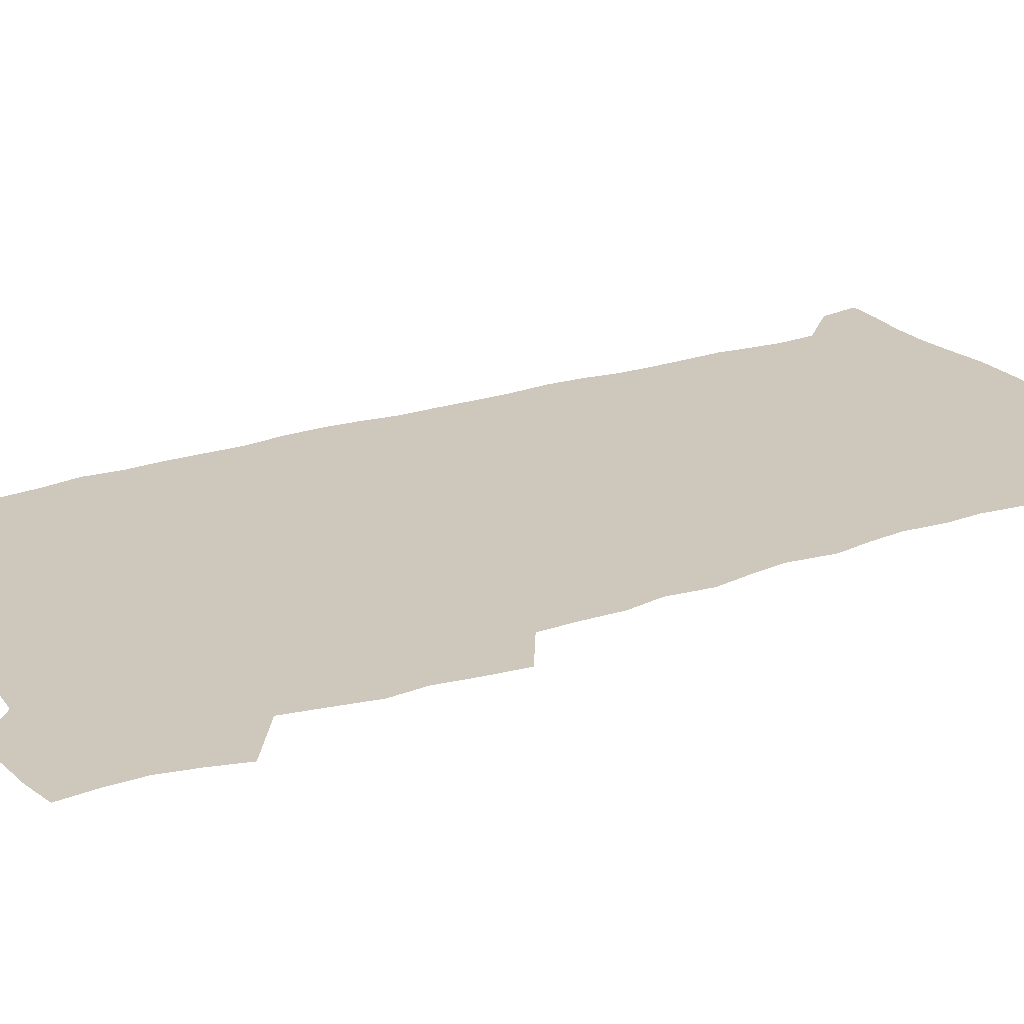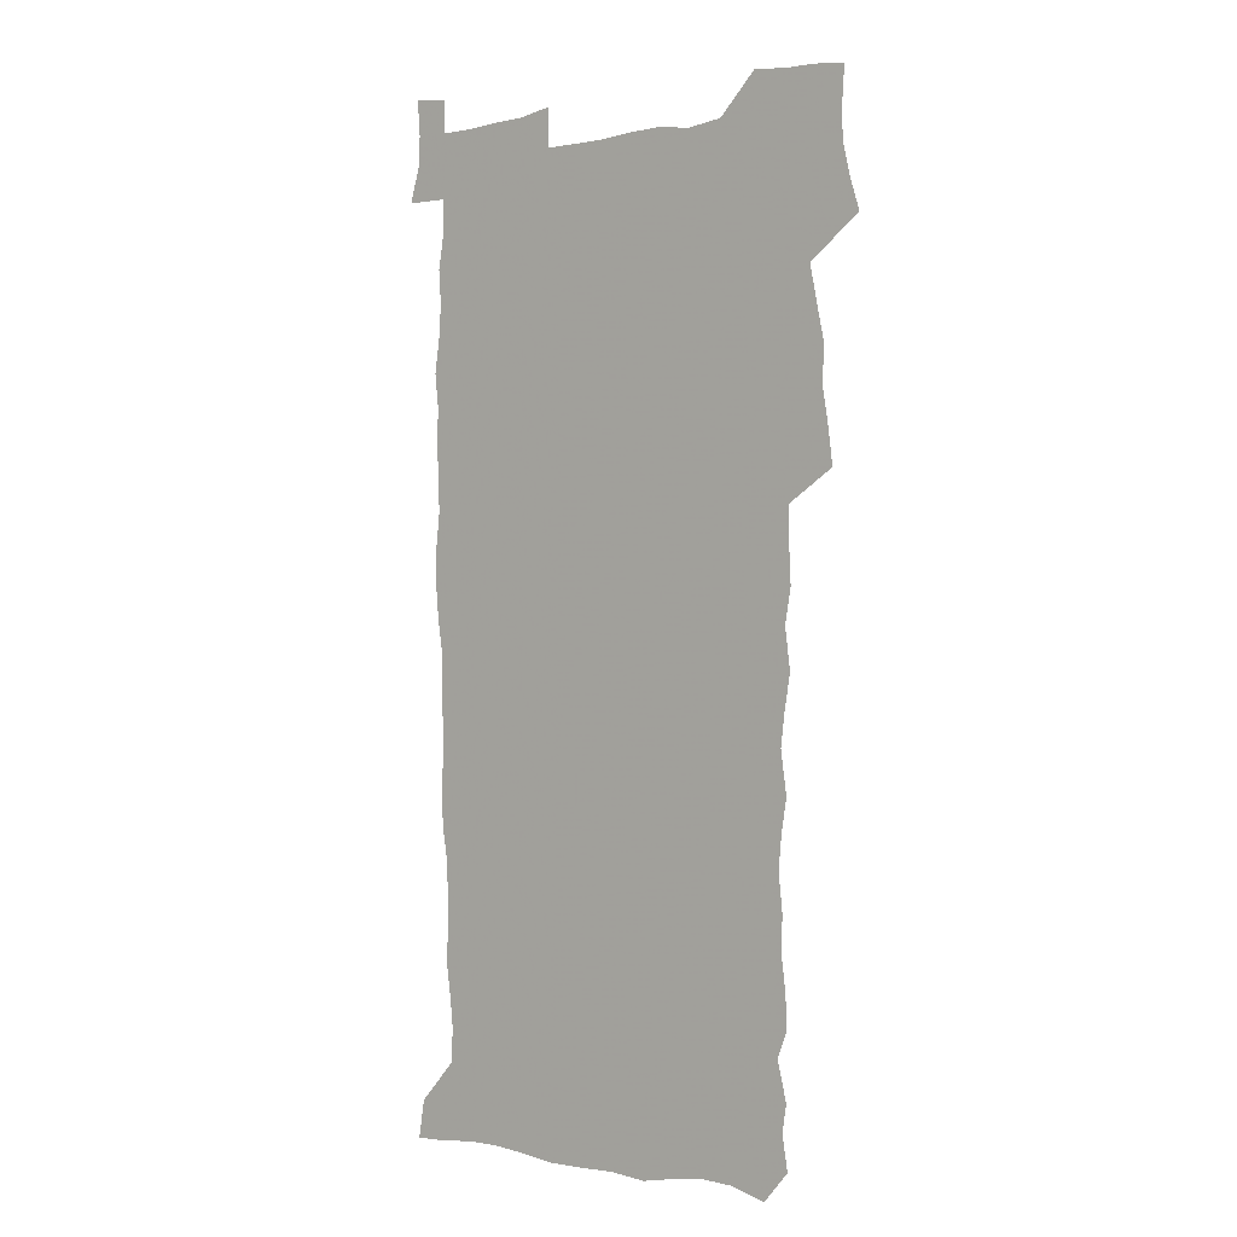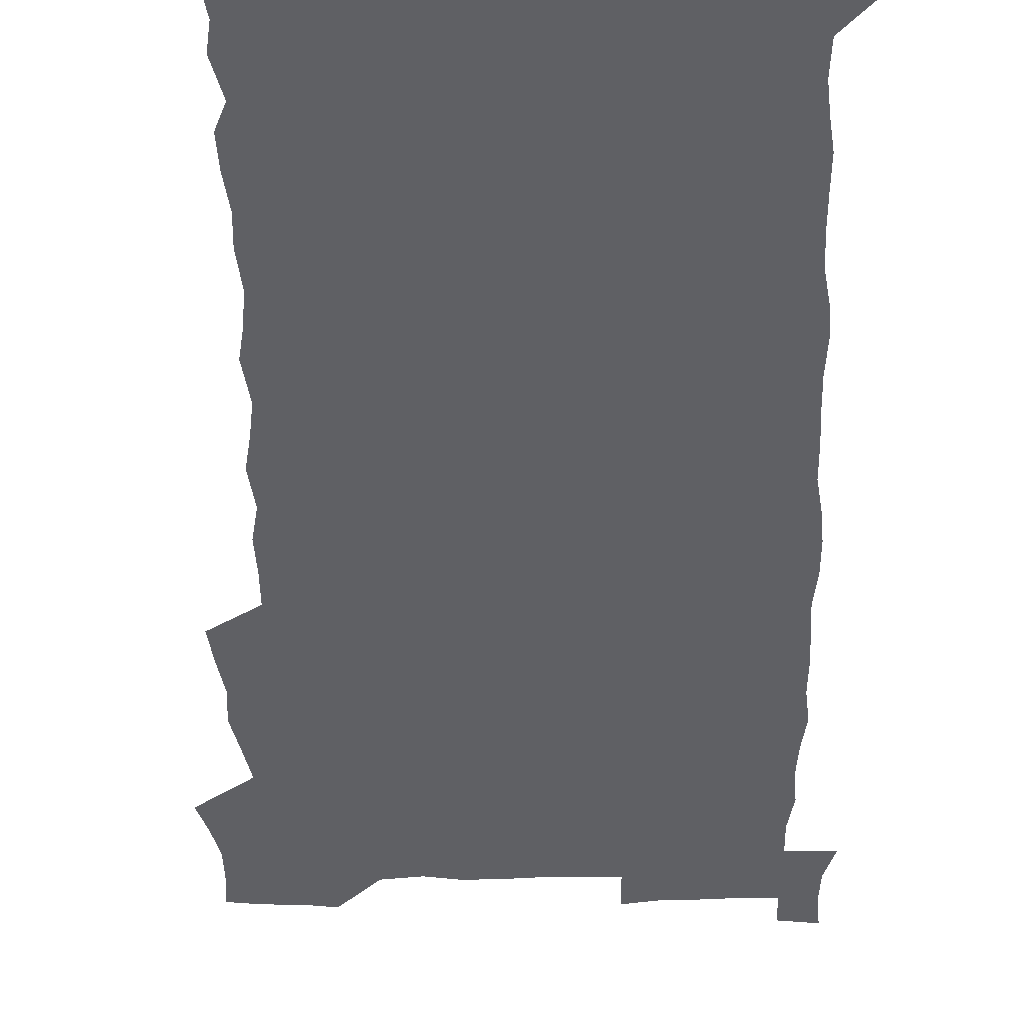
<metadata>
{"format":"obj","ext":"obj","renderer":"f3d","projection":"perspective","resolution":1024,"background":"white","views":[{"elev":22.0,"azim":-121.6,"up":"+Z"},{"elev":-0.4,"azim":-140.9,"up":"+Y"},{"elev":-43.8,"azim":0.8,"up":"+Z"}]}
</metadata>
<code>
v 457.8 527 0
v 462.1 541.1 0
v 465.5 555.5 0
v 465.7 570 0
v 464.7 585.1 0
v 470.3 429.4 0
v 472.3 445.6 0
v 475 462 0
v 474.1 477.3 0
v 477.5 493.4 0
v 480.8 509.7 0
v 481.1 524.4 0
v 478.3 539.9 0
v 483.4 553.8 0
v 481.4 569.2 0
v 478.8 586.9 0
v 491.6 154 0
v 494.1 168.9 0
v 492.2 180.9 0
v 496.4 198.1 0
v 492 209.4 0
v 492.6 224.1 0
v 494.6 240.3 0
v 494.1 254.8 0
v 495.8 271.6 0
v 494.5 286.6 0
v 492.1 300.9 0
v 494.7 320.1 0
v 492.9 335.1 0
v 490.3 350 0
v 492.7 368.2 0
v 490 383.4 0
v 490.8 400 0
v 490.7 416 0
v 493.7 433.1 0
v 493.3 448.3 0
v 495.3 463.9 0
v 495.4 478.9 0
v 495.3 494 0
v 497.7 509.5 0
v 497.5 524.4 0
v 498.3 539 0
v 497.3 554.4 0
v 495.5 570.2 0
v 493.3 587.2 0
v 502.9 141 0
v 509.6 160.1 0
v 513.7 177 0
v 512 189.5 0
v 513.6 205.1 0
v 514 219.9 0
v 516.3 236.5 0
v 516.8 251.7 0
v 516.2 266.1 0
v 514.5 279.9 0
v 513.8 294.8 0
v 510.7 308.4 0
v 511.4 324.8 0
v 511.7 341 0
v 511 356.6 0
v 511.2 372.7 0
v 512.4 389 0
v 512.6 404.2 0
v 509.3 418.7 0
v 510.7 434.6 0
v 512.2 450.3 0
v 512.1 464.9 0
v 510.4 479.6 0
v 512.7 494.6 0
v 513.2 509.5 0
v 514 524 0
v 513.4 538.9 0
v 512 554.4 0
v 510.2 570.2 0
v 507.2 589.2 0
v 519.5 145.1 0
v 524.2 162.1 0
v 528.8 181 0
v 528.1 194.1 0
v 530.1 210.5 0
v 531.4 226.3 0
v 531.8 241.1 0
v 532 256 0
v 531.7 270.6 0
v 530.8 285 0
v 530 299.7 0
v 529.7 314.9 0
v 529.6 330.3 0
v 529 345.3 0
v 528.3 360.2 0
v 528.1 375.6 0
v 528.2 391 0
v 527.9 406.1 0
v 527.3 421 0
v 527.5 436.2 0
v 526.9 450.8 0
v 527.3 465.6 0
v 530 480.9 0
v 529 495.1 0
v 529 509.5 0
v 528.9 523.9 0
v 529 538.3 0
v 527.5 553.6 0
v 524.2 571.8 0
v 534.5 145.7 0
v 539.5 164.5 0
v 542.4 182.1 0
v 545.6 200.5 0
v 546.1 215.3 0
v 546.6 230.2 0
v 546.7 244.7 0
v 546.3 258.8 0
v 545.8 273.2 0
v 545.6 288.1 0
v 545 302.7 0
v 545.2 318.2 0
v 544.2 332.3 0
v 543.9 347.3 0
v 543.5 362.1 0
v 544 378 0
v 543.1 392.3 0
v 544.5 408.4 0
v 543.7 422.7 0
v 544 437.5 0
v 544.3 452.2 0
v 544.4 466.7 0
v 544.1 481.1 0
v 544 495.3 0
v 544 509.5 0
v 543.5 523.8 0
v 544.6 537.6 0
v 542.1 554.1 0
v 540.5 570 0
v 548.9 143.5 0
v 553.2 162.8 0
v 557.2 184.4 0
v 559.6 202.9 0
v 560 217.2 0
v 560.8 232.7 0
v 560.4 246.4 0
v 560.4 261.1 0
v 560.1 275.5 0
v 559.4 289.6 0
v 559.6 305.1 0
v 558.8 319.1 0
v 558.8 334.2 0
v 558.5 348.9 0
v 557.6 362.7 0
v 558.3 378.9 0
v 558.2 393.6 0
v 558.8 409 0
v 558.6 423.4 0
v 558.3 437.7 0
v 558.8 452.6 0
v 558.8 466.9 0
v 558.7 481.3 0
v 558.6 495.5 0
v 558.6 509.7 0
v 558.3 523.8 0
v 558.6 537.6 0
v 557.3 553 0
v 554.7 572.3 0
v 563.6 140.7 0
v 569.3 166.6 0
v 571 183.7 0
v 572.6 202.2 0
v 574.2 220.5 0
v 574.3 234.2 0
v 573.9 247.6 0
v 573.9 262 0
v 573.9 276.9 0
v 573.6 291.5 0
v 573.4 306.2 0
v 573.4 321.3 0
v 573 335.6 0
v 572 349.4 0
v 573.2 365.8 0
v 573.4 380.7 0
v 573.2 394.9 0
v 573.2 409.5 0
v 573.1 423.9 0
v 573.1 438.3 0
v 573.5 453.1 0
v 572.9 467.3 0
v 573 481.5 0
v 573.3 495.8 0
v 573.1 509.8 0
v 572.9 524 0
v 572.6 538.4 0
v 571.7 553.9 0
v 569.8 572.2 0
v 580.4 142.1 0
v 584 167.3 0
v 585.4 185.3 0
v 586.4 202.8 0
v 587 218.6 0
v 587.3 234.5 0
v 587.4 248.3 0
v 587.4 262 0
v 587.5 278.4 0
v 587.2 291.8 0
v 587.2 307.2 0
v 587.1 321.4 0
v 587.2 337 0
v 586.9 351.2 0
v 587.1 366.1 0
v 587 380.2 0
v 587.3 395.2 0
v 587.2 409.6 0
v 587.2 424.1 0
v 587.2 438.3 0
v 587.3 453.1 0
v 587.5 467.4 0
v 587.3 481.6 0
v 587.3 495.8 0
v 587.5 510 0
v 587.3 524.2 0
v 587 538.5 0
v 586.4 554.1 0
v 585.3 571.1 0
v 596.9 141.5 0
v 598.5 165.8 0
v 599.6 186.8 0
v 600 202.5 0
v 600.2 217.9 0
v 600 235 0
v 600.9 247.1 0
v 600.8 261.7 0
v 600.8 278.1 0
v 600.7 292.2 0
v 600.8 306.5 0
v 600.8 321.1 0
v 600.8 337.9 0
v 600.8 351.2 0
v 601.1 366.8 0
v 601.2 381 0
v 601.3 395.1 0
v 601.3 409.7 0
v 601.4 423.9 0
v 601.3 438.3 0
v 601.5 453.3 0
v 601.6 467.5 0
v 601.6 481.7 0
v 601.6 496 0
v 601.6 510.2 0
v 601.6 524.2 0
v 601.4 538.1 0
v 600.9 555.2 0
v 600.5 571.2 0
v 613.2 141.3 0
v 613.4 163.3 0
v 613.5 185.4 0
v 613.6 203 0
v 613.8 217.2 0
v 613.8 232.6 0
v 614 248.3 0
v 614.2 261.4 0
v 614.1 278.2 0
v 614.2 292.2 0
v 614.6 306.1 0
v 614.6 321.4 0
v 614.6 336.6 0
v 614.7 352.1 0
v 615 366.1 0
v 615.4 380.1 0
v 615.3 395.2 0
v 615.5 409.3 0
v 615.6 423.8 0
v 615.5 438.7 0
v 615.7 453 0
v 615.7 467.4 0
v 615.9 481.7 0
v 616.2 496.1 0
v 615.9 510.5 0
v 615.9 524.7 0
v 615.7 539 0
v 615.8 554.2 0
v 615.6 571.4 0
v 615.4 588.7 0
v 629.3 143.1 0
v 628 167.7 0
v 627.9 182.9 0
v 626.8 202.8 0
v 627.2 216.7 0
v 627.7 230.8 0
v 627.5 246.7 0
v 627.5 262.1 0
v 627.8 276.5 0
v 628.3 290.3 0
v 628.4 305.3 0
v 628.5 320.5 0
v 628.4 336.2 0
v 628.4 351.3 0
v 628.8 365.6 0
v 629.4 379.7 0
v 629.6 394.4 0
v 629.6 409 0
v 630 423.4 0
v 630.8 437.5 0
v 630 452.9 0
v 629.8 467.3 0
v 630.3 481.6 0
v 630.5 496.1 0
v 630.5 510.6 0
v 630.5 525 0
v 630.4 539.5 0
v 630.5 554.2 0
v 630.8 569.6 0
v 630.9 586.3 0
v 645 144.4 0
v 642.3 166.7 0
v 641.9 182.5 0
v 641.5 198.8 0
v 641.5 213.9 0
v 641.5 228.9 0
v 641.2 244.9 0
v 642.9 258.2 0
v 641.9 274.7 0
v 641.4 290.9 0
v 641.9 304.8 0
v 642.9 318.8 0
v 642.9 334.1 0
v 644.6 348 0
v 643.4 364.1 0
v 644.4 378.2 0
v 645.5 392.5 0
v 644.7 407.9 0
v 644.7 422.7 0
v 645 437.4 0
v 644.5 452.4 0
v 646 466.7 0
v 645 481.6 0
v 645.5 496 0
v 645.6 510.6 0
v 645.5 525.2 0
v 645.3 539.8 0
v 645.4 554.7 0
v 645.5 569.5 0
v 645.8 586.1 0
v 660.3 144.2 0
v 655.9 166.9 0
v 656.3 180.6 0
v 656.4 195.2 0
v 655.8 211.2 0
v 655.5 226.7 0
v 656.2 241.2 0
v 656.9 255.8 0
v 656.8 271.4 0
v 657.7 286.1 0
v 658.3 300.8 0
v 657.3 316.8 0
v 659.4 330.6 0
v 660.2 345.3 0
v 658.4 362 0
v 660 376.1 0
v 660.9 390.9 0
v 660 406.6 0
v 660.1 421.4 0
v 661.1 436.1 0
v 660.8 451.1 0
v 662.2 465.8 0
v 661.1 481.1 0
v 661 495.8 0
v 661.1 510.6 0
v 662.1 525.5 0
v 661.1 540.5 0
v 660.7 555.3 0
v 660.3 569.8 0
v 660.7 585.2 0
v 675.9 142.5 0
v 672.1 162.1 0
v 671.1 177.2 0
v 670.5 192.5 0
v 671.8 206 0
v 673.7 219.6 0
v 673.4 235 0
v 673.4 250.4 0
v 673.9 265.6 0
v 676.2 279.6 0
v 677.1 294.5 0
v 676.2 310.8 0
v 676.4 326.3 0
v 677 341.6 0
v 677.1 357.4 0
v 679.2 372 0
v 680.5 387 0
v 680.4 402.6 0
v 678.6 418.9 0
v 679.3 434.1 0
v 679.8 449.4 0
v 679.4 464.7 0
v 681 479.8 0
v 678.8 495.4 0
v 677.8 510.5 0
v 678.9 525.6 0
v 676.2 541.4 0
v 676.2 556.4 0
v 675.5 570.6 0
v 675.5 585.3 0
v 675.5 599.9 0
v 690.5 141.9 0
v 687.8 158.9 0
v 696 556.8 0
v 691.4 572 0
v 690.6 586.2 0
v 691.8 602 0
f 11 12 1
f 1 12 2
f 12 13 2
f 2 13 3
f 13 14 3
f 3 14 4
f 14 15 4
f 4 15 5
f 15 16 5
f 34 35 6
f 6 35 7
f 35 36 7
f 7 36 8
f 36 37 8
f 8 37 9
f 37 38 9
f 9 38 10
f 38 39 10
f 10 39 11
f 39 40 11
f 11 40 12
f 40 41 12
f 12 41 13
f 41 42 13
f 13 42 14
f 42 43 14
f 14 43 15
f 43 44 15
f 15 44 16
f 44 45 16
f 46 47 17
f 17 47 18
f 47 48 18
f 18 48 19
f 48 49 19
f 19 49 20
f 49 50 20
f 20 50 21
f 50 51 21
f 21 51 22
f 51 52 22
f 22 52 23
f 52 53 23
f 23 53 24
f 53 54 24
f 24 54 25
f 54 55 25
f 25 55 26
f 55 56 26
f 26 56 27
f 56 57 27
f 27 57 28
f 57 58 28
f 28 58 29
f 58 59 29
f 29 59 30
f 59 60 30
f 30 60 31
f 60 61 31
f 31 61 32
f 61 62 32
f 32 62 33
f 62 63 33
f 33 63 34
f 63 64 34
f 34 64 35
f 64 65 35
f 35 65 36
f 65 66 36
f 36 66 37
f 66 67 37
f 37 67 38
f 67 68 38
f 38 68 39
f 68 69 39
f 39 69 40
f 69 70 40
f 40 70 41
f 70 71 41
f 41 71 42
f 71 72 42
f 42 72 43
f 72 73 43
f 43 73 44
f 73 74 44
f 44 74 45
f 74 75 45
f 46 76 47
f 76 77 47
f 47 77 48
f 77 78 48
f 48 78 49
f 78 79 49
f 49 79 50
f 79 80 50
f 50 80 51
f 80 81 51
f 51 81 52
f 81 82 52
f 52 82 53
f 82 83 53
f 53 83 54
f 83 84 54
f 54 84 55
f 84 85 55
f 55 85 56
f 85 86 56
f 56 86 57
f 86 87 57
f 57 87 58
f 87 88 58
f 58 88 59
f 88 89 59
f 59 89 60
f 89 90 60
f 60 90 61
f 90 91 61
f 61 91 62
f 91 92 62
f 62 92 63
f 92 93 63
f 63 93 64
f 93 94 64
f 64 94 65
f 94 95 65
f 65 95 66
f 95 96 66
f 66 96 67
f 96 97 67
f 67 97 68
f 97 98 68
f 68 98 69
f 98 99 69
f 69 99 70
f 99 100 70
f 70 100 71
f 100 101 71
f 71 101 72
f 101 102 72
f 72 102 73
f 102 103 73
f 73 103 74
f 103 104 74
f 74 104 75
f 76 105 77
f 105 106 77
f 77 106 78
f 106 107 78
f 78 107 79
f 107 108 79
f 79 108 80
f 108 109 80
f 80 109 81
f 109 110 81
f 81 110 82
f 110 111 82
f 82 111 83
f 111 112 83
f 83 112 84
f 112 113 84
f 84 113 85
f 113 114 85
f 85 114 86
f 114 115 86
f 86 115 87
f 115 116 87
f 87 116 88
f 116 117 88
f 88 117 89
f 117 118 89
f 89 118 90
f 118 119 90
f 90 119 91
f 119 120 91
f 91 120 92
f 120 121 92
f 92 121 93
f 121 122 93
f 93 122 94
f 122 123 94
f 94 123 95
f 123 124 95
f 95 124 96
f 124 125 96
f 96 125 97
f 125 126 97
f 97 126 98
f 126 127 98
f 98 127 99
f 127 128 99
f 99 128 100
f 128 129 100
f 100 129 101
f 129 130 101
f 101 130 102
f 130 131 102
f 102 131 103
f 131 132 103
f 103 132 104
f 132 133 104
f 105 134 106
f 134 135 106
f 106 135 107
f 135 136 107
f 107 136 108
f 136 137 108
f 108 137 109
f 137 138 109
f 109 138 110
f 138 139 110
f 110 139 111
f 139 140 111
f 111 140 112
f 140 141 112
f 112 141 113
f 141 142 113
f 113 142 114
f 142 143 114
f 114 143 115
f 143 144 115
f 115 144 116
f 144 145 116
f 116 145 117
f 145 146 117
f 117 146 118
f 146 147 118
f 118 147 119
f 147 148 119
f 119 148 120
f 148 149 120
f 120 149 121
f 149 150 121
f 121 150 122
f 150 151 122
f 122 151 123
f 151 152 123
f 123 152 124
f 152 153 124
f 124 153 125
f 153 154 125
f 125 154 126
f 154 155 126
f 126 155 127
f 155 156 127
f 127 156 128
f 156 157 128
f 128 157 129
f 157 158 129
f 129 158 130
f 158 159 130
f 130 159 131
f 159 160 131
f 131 160 132
f 160 161 132
f 132 161 133
f 161 162 133
f 134 163 135
f 163 164 135
f 135 164 136
f 164 165 136
f 136 165 137
f 165 166 137
f 137 166 138
f 166 167 138
f 138 167 139
f 167 168 139
f 139 168 140
f 168 169 140
f 140 169 141
f 169 170 141
f 141 170 142
f 170 171 142
f 142 171 143
f 171 172 143
f 143 172 144
f 172 173 144
f 144 173 145
f 173 174 145
f 145 174 146
f 174 175 146
f 146 175 147
f 175 176 147
f 147 176 148
f 176 177 148
f 148 177 149
f 177 178 149
f 149 178 150
f 178 179 150
f 150 179 151
f 179 180 151
f 151 180 152
f 180 181 152
f 152 181 153
f 181 182 153
f 153 182 154
f 182 183 154
f 154 183 155
f 183 184 155
f 155 184 156
f 184 185 156
f 156 185 157
f 185 186 157
f 157 186 158
f 186 187 158
f 158 187 159
f 187 188 159
f 159 188 160
f 188 189 160
f 160 189 161
f 189 190 161
f 161 190 162
f 190 191 162
f 163 192 164
f 192 193 164
f 164 193 165
f 193 194 165
f 165 194 166
f 194 195 166
f 166 195 167
f 195 196 167
f 167 196 168
f 196 197 168
f 168 197 169
f 197 198 169
f 169 198 170
f 198 199 170
f 170 199 171
f 199 200 171
f 171 200 172
f 200 201 172
f 172 201 173
f 201 202 173
f 173 202 174
f 202 203 174
f 174 203 175
f 203 204 175
f 175 204 176
f 204 205 176
f 176 205 177
f 205 206 177
f 177 206 178
f 206 207 178
f 178 207 179
f 207 208 179
f 179 208 180
f 208 209 180
f 180 209 181
f 209 210 181
f 181 210 182
f 210 211 182
f 182 211 183
f 211 212 183
f 183 212 184
f 212 213 184
f 184 213 185
f 213 214 185
f 185 214 186
f 214 215 186
f 186 215 187
f 215 216 187
f 187 216 188
f 216 217 188
f 188 217 189
f 217 218 189
f 189 218 190
f 218 219 190
f 190 219 191
f 219 220 191
f 192 221 193
f 221 222 193
f 193 222 194
f 222 223 194
f 194 223 195
f 223 224 195
f 195 224 196
f 224 225 196
f 196 225 197
f 225 226 197
f 197 226 198
f 226 227 198
f 198 227 199
f 227 228 199
f 199 228 200
f 228 229 200
f 200 229 201
f 229 230 201
f 201 230 202
f 230 231 202
f 202 231 203
f 231 232 203
f 203 232 204
f 232 233 204
f 204 233 205
f 233 234 205
f 205 234 206
f 234 235 206
f 206 235 207
f 235 236 207
f 207 236 208
f 236 237 208
f 208 237 209
f 237 238 209
f 209 238 210
f 238 239 210
f 210 239 211
f 239 240 211
f 211 240 212
f 240 241 212
f 212 241 213
f 241 242 213
f 213 242 214
f 242 243 214
f 214 243 215
f 243 244 215
f 215 244 216
f 244 245 216
f 216 245 217
f 245 246 217
f 217 246 218
f 246 247 218
f 218 247 219
f 247 248 219
f 219 248 220
f 248 249 220
f 221 250 222
f 250 251 222
f 222 251 223
f 251 252 223
f 223 252 224
f 252 253 224
f 224 253 225
f 253 254 225
f 225 254 226
f 254 255 226
f 226 255 227
f 255 256 227
f 227 256 228
f 256 257 228
f 228 257 229
f 257 258 229
f 229 258 230
f 258 259 230
f 230 259 231
f 259 260 231
f 231 260 232
f 260 261 232
f 232 261 233
f 261 262 233
f 233 262 234
f 262 263 234
f 234 263 235
f 263 264 235
f 235 264 236
f 264 265 236
f 236 265 237
f 265 266 237
f 237 266 238
f 266 267 238
f 238 267 239
f 267 268 239
f 239 268 240
f 268 269 240
f 240 269 241
f 269 270 241
f 241 270 242
f 270 271 242
f 242 271 243
f 271 272 243
f 243 272 244
f 272 273 244
f 244 273 245
f 273 274 245
f 245 274 246
f 274 275 246
f 246 275 247
f 275 276 247
f 247 276 248
f 276 277 248
f 248 277 249
f 277 278 249
f 250 280 251
f 280 281 251
f 251 281 252
f 281 282 252
f 252 282 253
f 282 283 253
f 253 283 254
f 283 284 254
f 254 284 255
f 284 285 255
f 255 285 256
f 285 286 256
f 256 286 257
f 286 287 257
f 257 287 258
f 287 288 258
f 258 288 259
f 288 289 259
f 259 289 260
f 289 290 260
f 260 290 261
f 290 291 261
f 261 291 262
f 291 292 262
f 262 292 263
f 292 293 263
f 263 293 264
f 293 294 264
f 264 294 265
f 294 295 265
f 265 295 266
f 295 296 266
f 266 296 267
f 296 297 267
f 267 297 268
f 297 298 268
f 268 298 269
f 298 299 269
f 269 299 270
f 299 300 270
f 270 300 271
f 300 301 271
f 271 301 272
f 301 302 272
f 272 302 273
f 302 303 273
f 273 303 274
f 303 304 274
f 274 304 275
f 304 305 275
f 275 305 276
f 305 306 276
f 276 306 277
f 306 307 277
f 277 307 278
f 307 308 278
f 278 308 279
f 308 309 279
f 280 310 281
f 310 311 281
f 281 311 282
f 311 312 282
f 282 312 283
f 312 313 283
f 283 313 284
f 313 314 284
f 284 314 285
f 314 315 285
f 285 315 286
f 315 316 286
f 286 316 287
f 316 317 287
f 287 317 288
f 317 318 288
f 288 318 289
f 318 319 289
f 289 319 290
f 319 320 290
f 290 320 291
f 320 321 291
f 291 321 292
f 321 322 292
f 292 322 293
f 322 323 293
f 293 323 294
f 323 324 294
f 294 324 295
f 324 325 295
f 295 325 296
f 325 326 296
f 296 326 297
f 326 327 297
f 297 327 298
f 327 328 298
f 298 328 299
f 328 329 299
f 299 329 300
f 329 330 300
f 300 330 301
f 330 331 301
f 301 331 302
f 331 332 302
f 302 332 303
f 332 333 303
f 303 333 304
f 333 334 304
f 304 334 305
f 334 335 305
f 305 335 306
f 335 336 306
f 306 336 307
f 336 337 307
f 307 337 308
f 337 338 308
f 308 338 309
f 338 339 309
f 310 340 311
f 340 341 311
f 311 341 312
f 341 342 312
f 312 342 313
f 342 343 313
f 313 343 314
f 343 344 314
f 314 344 315
f 344 345 315
f 315 345 316
f 345 346 316
f 316 346 317
f 346 347 317
f 317 347 318
f 347 348 318
f 318 348 319
f 348 349 319
f 319 349 320
f 349 350 320
f 320 350 321
f 350 351 321
f 321 351 322
f 351 352 322
f 322 352 323
f 352 353 323
f 323 353 324
f 353 354 324
f 324 354 325
f 354 355 325
f 325 355 326
f 355 356 326
f 326 356 327
f 356 357 327
f 327 357 328
f 357 358 328
f 328 358 329
f 358 359 329
f 329 359 330
f 359 360 330
f 330 360 331
f 360 361 331
f 331 361 332
f 361 362 332
f 332 362 333
f 362 363 333
f 333 363 334
f 363 364 334
f 334 364 335
f 364 365 335
f 335 365 336
f 365 366 336
f 336 366 337
f 366 367 337
f 337 367 338
f 367 368 338
f 338 368 339
f 368 369 339
f 340 370 341
f 370 371 341
f 341 371 342
f 371 372 342
f 342 372 343
f 372 373 343
f 343 373 344
f 373 374 344
f 344 374 345
f 374 375 345
f 345 375 346
f 375 376 346
f 346 376 347
f 376 377 347
f 347 377 348
f 377 378 348
f 348 378 349
f 378 379 349
f 349 379 350
f 379 380 350
f 350 380 351
f 380 381 351
f 351 381 352
f 381 382 352
f 352 382 353
f 382 383 353
f 353 383 354
f 383 384 354
f 354 384 355
f 384 385 355
f 355 385 356
f 385 386 356
f 356 386 357
f 386 387 357
f 357 387 358
f 387 388 358
f 358 388 359
f 388 389 359
f 359 389 360
f 389 390 360
f 360 390 361
f 390 391 361
f 361 391 362
f 391 392 362
f 362 392 363
f 392 393 363
f 363 393 364
f 393 394 364
f 364 394 365
f 394 395 365
f 365 395 366
f 395 396 366
f 366 396 367
f 396 397 367
f 367 397 368
f 397 398 368
f 368 398 369
f 398 399 369
f 370 401 371
f 401 402 371
f 371 402 372
f 397 403 398
f 403 404 398
f 398 404 399
f 404 405 399
f 399 405 400
f 405 406 400

</code>
